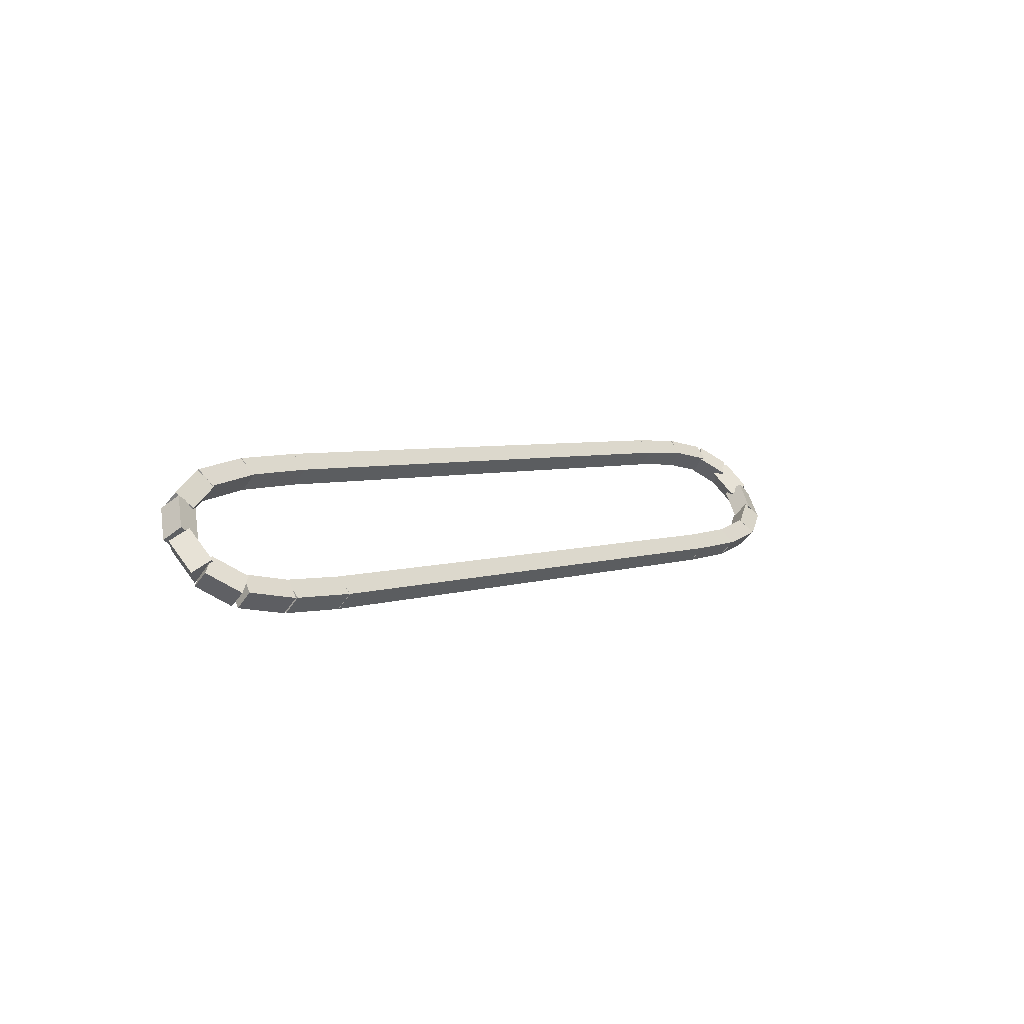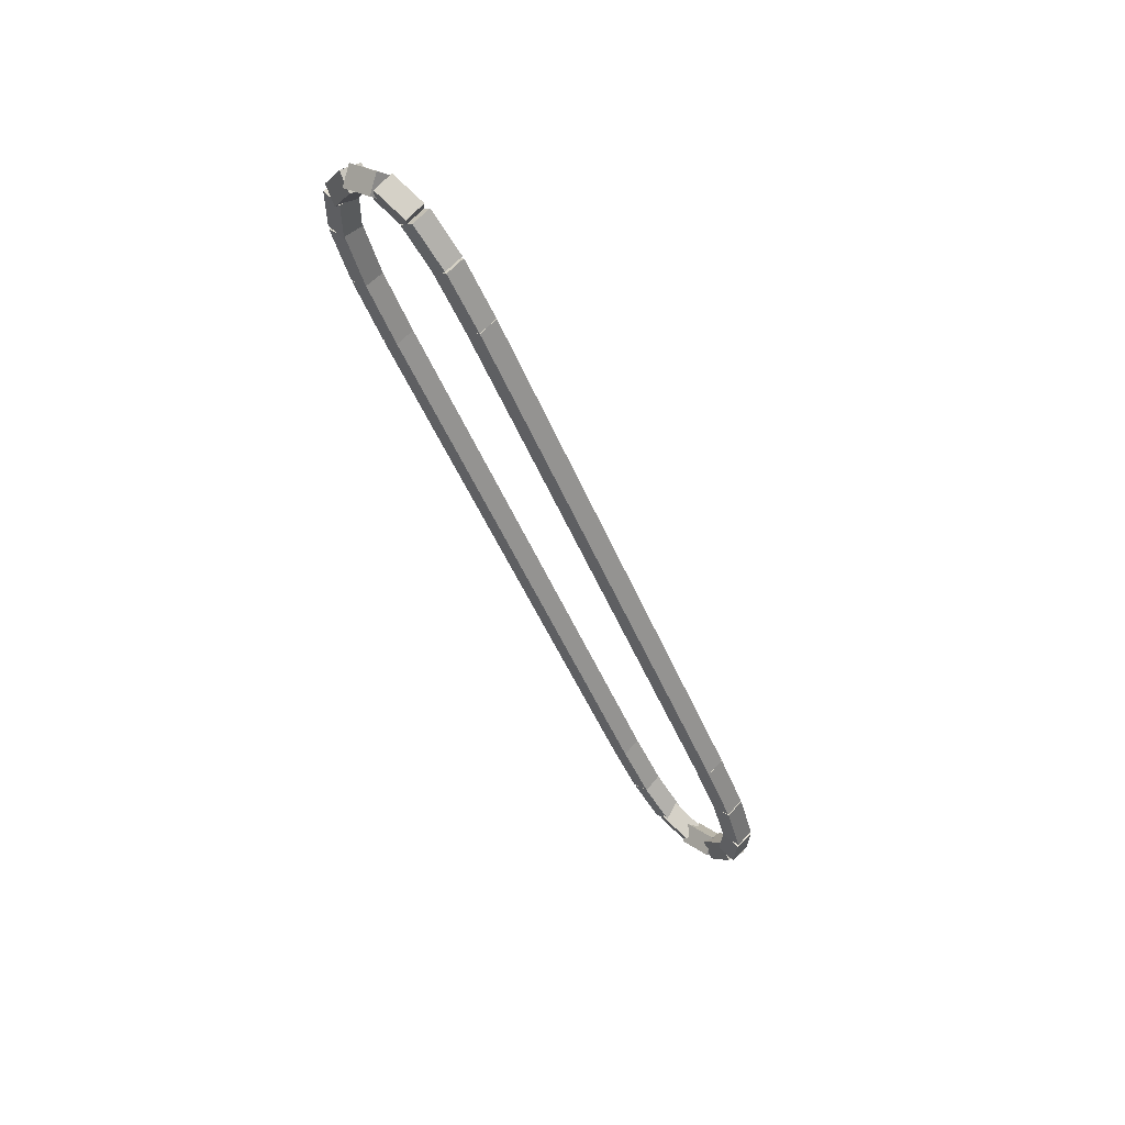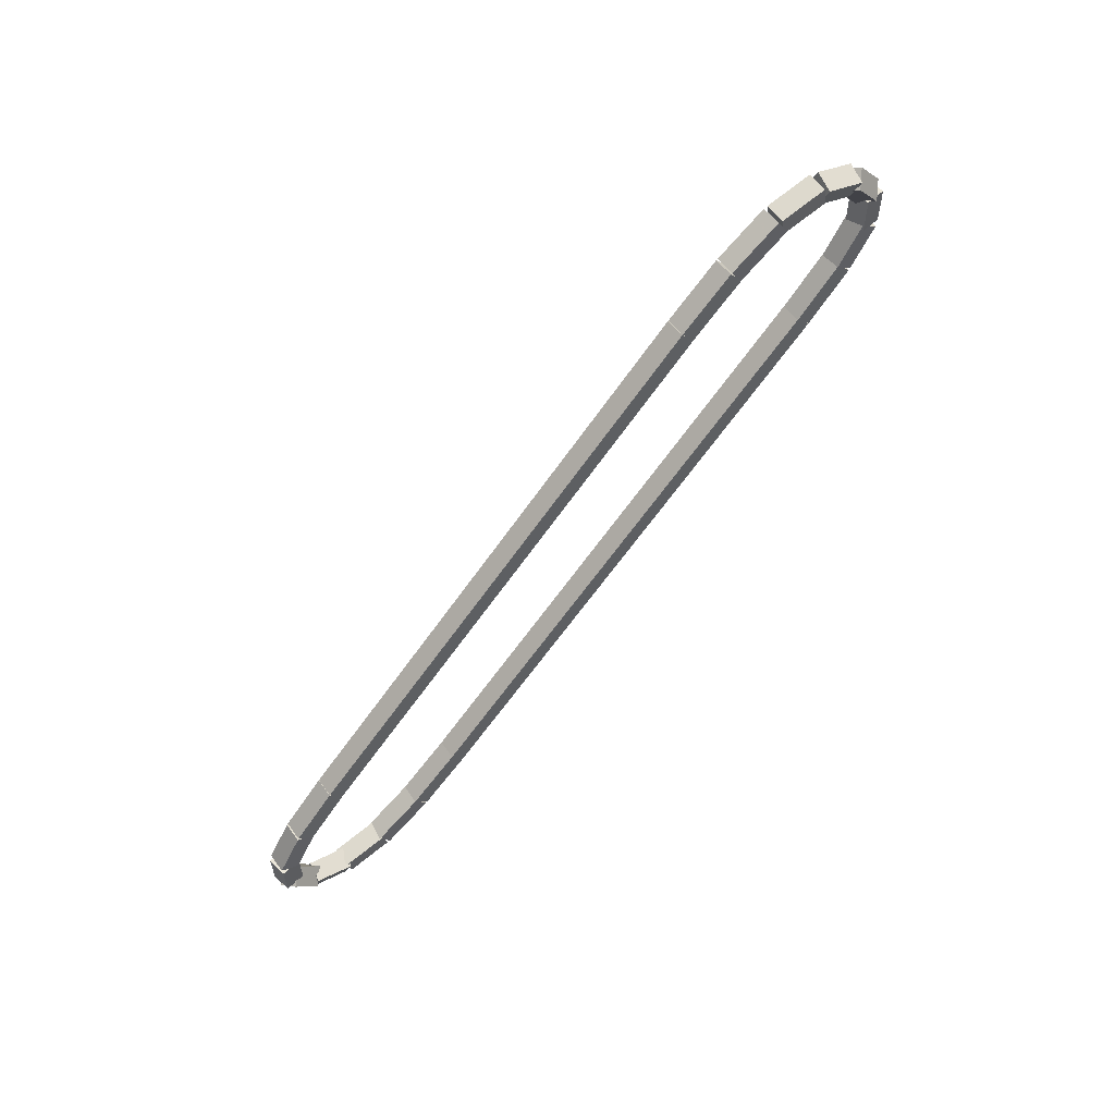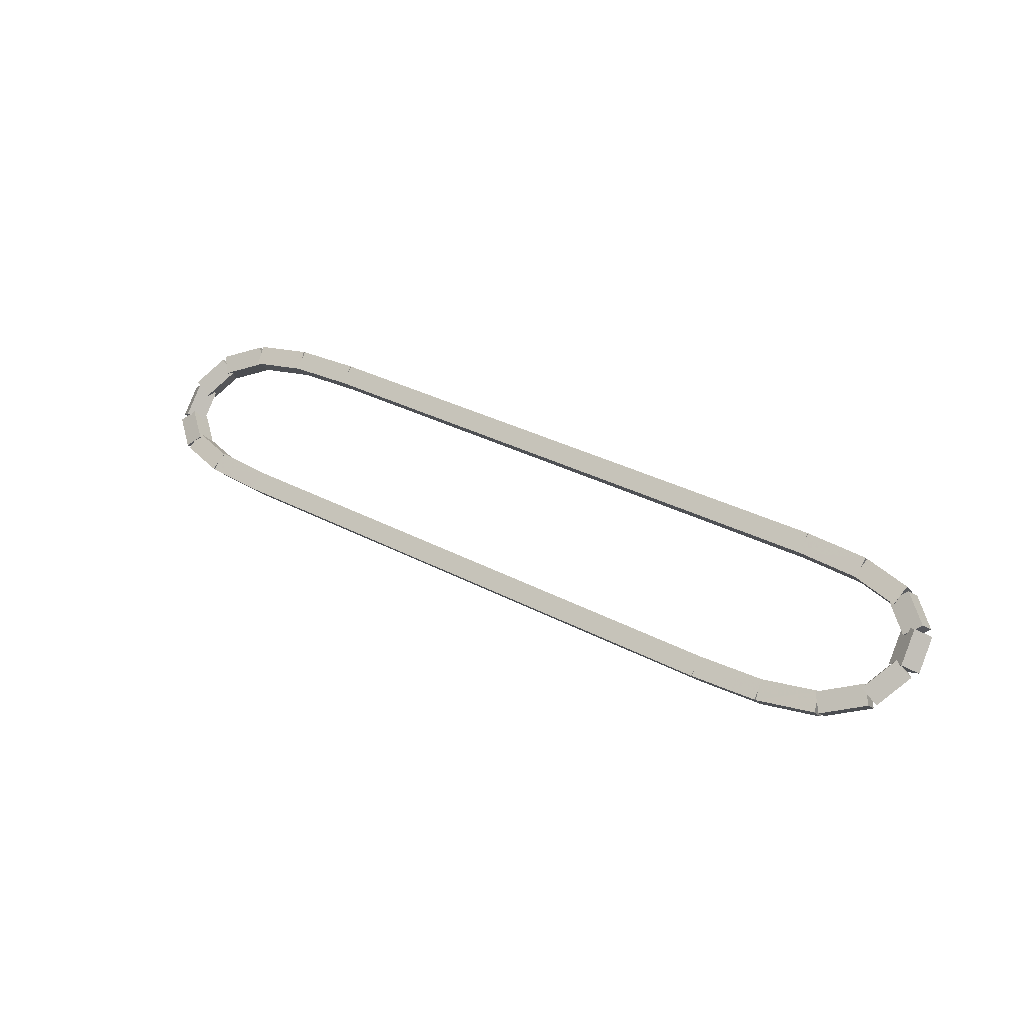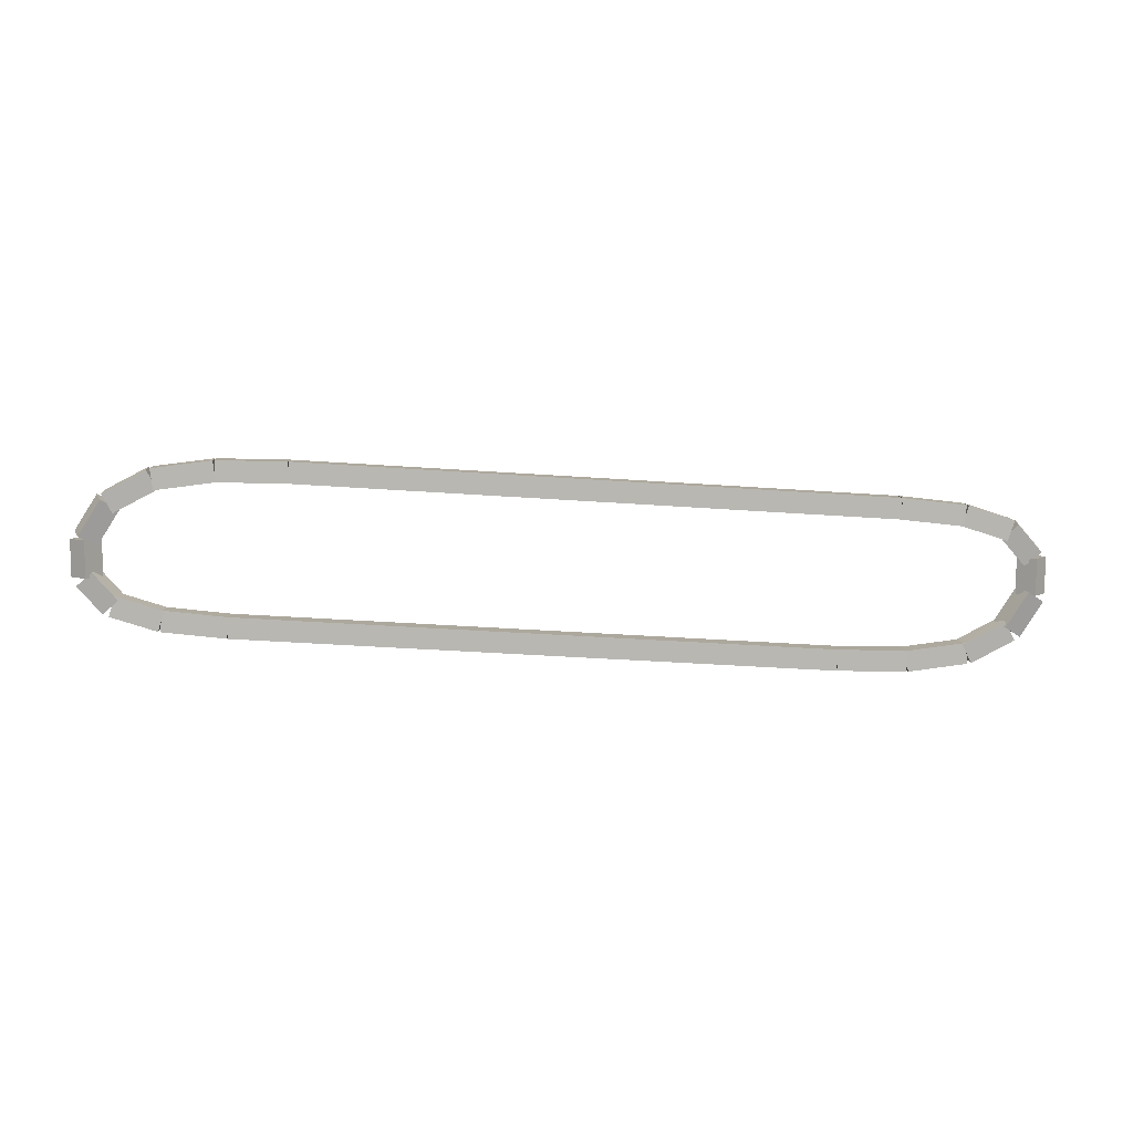
<metadata>
{"format":"obj","ext":"obj","renderer":"f3d","projection":"perspective","resolution":1024,"background":"white","views":[{"elev":4.0,"azim":-51.4,"up":"+Z"},{"elev":-48.2,"azim":-68.2,"up":"+Z"},{"elev":-64.6,"azim":54.9,"up":"+Z"},{"elev":32.2,"azim":36.6,"up":"+Z"},{"elev":-36.8,"azim":-5.3,"up":"+Y"}]}
</metadata>
<code>
g name
v 2.711 48.88 12.7
v 2.711 49.08 12.9
v 2.711 49.27 12.7
v 2.711 49.08 12.5
v 7.7 48.88 12.7
v 7.7 49.08 12.9
v 7.7 49.27 12.7
v 7.7 49.08 12.5
f 1 2 3 4
f 6 2 1 5
f 5 1 4 8
f 6 5 8 7
f 8 4 3 7
f 7 3 2 6
g name
v 1.787 48.85 12.67
v 1.776 49.05 12.87
v 1.776 49.25 12.67
v 1.787 49.05 12.47
v 2.717 48.88 12.7
v 2.705 49.07 12.9
v 2.705 49.27 12.7
v 2.717 49.08 12.5
f 9 10 11 12
f 14 10 9 13
f 13 9 12 16
f 14 13 16 15
f 16 12 11 15
f 15 11 10 14
g name
v 1.023 48.75 12.57
v 0.9703 48.94 12.77
v 0.9698 49.14 12.57
v 1.022 48.95 12.37
v 1.808 48.85 12.67
v 1.755 49.05 12.87
v 1.755 49.25 12.67
v 1.807 49.05 12.48
f 17 18 19 20
f 22 18 17 21
f 21 17 20 24
f 22 21 24 23
f 24 20 19 23
f 23 19 18 22
g name
v 0.5234 48.52 12.33
v 0.377 48.68 12.52
v 0.3655 48.89 12.33
v 0.5119 48.74 12.15
v 1.075 48.76 12.57
v 0.9288 48.92 12.76
v 0.9174 49.13 12.57
v 1.064 48.97 12.38
f 25 26 27 28
f 30 26 25 29
f 29 25 28 32
f 30 29 32 31
f 32 28 27 31
f 31 27 26 30
g name
v 0.3359 48.24 11.99
v 0.1018 48.26 12.14
v 0.01963 48.48 11.99
v 0.2537 48.46 11.83
v 0.6026 48.58 12.33
v 0.3685 48.61 12.49
v 0.2863 48.83 12.33
v 0.5204 48.81 12.18
f 33 34 35 36
f 38 34 33 37
f 37 33 36 40
f 38 37 40 39
f 40 36 35 39
f 39 35 34 38
g name
v 0.4102 48.03 11.64
v 0.2245 47.87 11.78
v 0.01202 48 11.64
v 0.1977 48.15 11.5
v 0.3769 48.38 11.99
v 0.1912 48.22 12.13
v -0.02131 48.34 11.99
v 0.1643 48.5 11.85
f 41 42 43 44
f 46 42 41 45
f 45 41 44 48
f 46 45 48 47
f 48 44 43 47
f 47 43 42 46
g name
v 0.6715 47.93 11.39
v 0.6373 47.71 11.57
v 0.4396 47.61 11.39
v 0.4738 47.83 11.22
v 0.327 48.18 11.64
v 0.2928 47.96 11.81
v 0.09519 47.85 11.64
v 0.1294 48.07 11.47
f 49 50 51 52
f 54 50 49 53
f 53 49 52 56
f 54 53 56 55
f 56 52 51 55
f 55 51 50 54
g name
v 1.22 47.85 11.28
v 1.219 47.65 11.48
v 1.15 47.46 11.28
v 1.151 47.66 11.08
v 0.5908 47.97 11.39
v 0.5897 47.76 11.59
v 0.5203 47.57 11.39
v 0.5214 47.78 11.2
f 57 58 59 60
f 62 58 57 61
f 61 57 60 64
f 62 61 64 63
f 64 60 59 63
f 63 59 58 62
g name
v 2.044 47.83 11.25
v 2.044 47.63 11.45
v 2.03 47.43 11.25
v 2.03 47.63 11.05
v 1.192 47.86 11.28
v 1.192 47.66 11.48
v 1.178 47.46 11.28
v 1.178 47.66 11.08
f 65 66 67 68
f 70 66 65 69
f 69 65 68 72
f 70 69 72 71
f 72 68 67 71
f 71 67 66 70
g name
v 9.989 47.83 11.25
v 9.989 47.62 11.45
v 9.989 47.42 11.25
v 9.989 47.62 11.05
v 2.037 47.83 11.25
v 2.037 47.63 11.45
v 2.037 47.43 11.25
v 2.037 47.63 11.05
f 73 74 75 76
f 78 74 73 77
f 77 73 76 80
f 78 77 80 79
f 80 76 75 79
f 79 75 74 78
g name
v 10.91 47.85 11.28
v 10.91 47.65 11.48
v 10.92 47.45 11.28
v 10.92 47.65 11.08
v 9.983 47.82 11.25
v 9.983 47.62 11.45
v 9.995 47.43 11.25
v 9.995 47.63 11.05
f 81 82 83 84
f 86 82 81 85
f 85 81 84 88
f 86 85 88 87
f 88 84 83 87
f 87 83 82 86
g name
v 11.68 47.95 11.38
v 11.68 47.75 11.58
v 11.73 47.56 11.38
v 11.73 47.76 11.18
v 10.89 47.85 11.28
v 10.89 47.65 11.47
v 10.95 47.45 11.28
v 10.94 47.65 11.08
f 89 90 91 92
f 94 90 89 93
f 93 89 92 96
f 94 93 96 95
f 96 92 91 95
f 95 91 90 94
g name
v 12.18 48.18 11.62
v 12.19 47.96 11.8
v 12.33 47.81 11.62
v 12.32 48.02 11.43
v 11.62 47.94 11.38
v 11.64 47.73 11.57
v 11.78 47.57 11.38
v 11.77 47.78 11.19
f 97 98 99 100
f 102 98 97 101
f 101 97 100 104
f 102 101 104 103
f 104 100 99 103
f 103 99 98 102
g name
v 12.36 48.46 11.96
v 12.45 48.24 12.12
v 12.68 48.22 11.96
v 12.6 48.44 11.81
v 12.1 48.12 11.62
v 12.18 47.89 11.77
v 12.41 47.87 11.62
v 12.33 48.09 11.46
f 105 106 107 108
f 110 106 105 109
f 109 105 108 112
f 110 109 112 111
f 112 108 107 111
f 111 107 106 110
g name
v 12.29 48.67 12.31
v 12.5 48.55 12.45
v 12.69 48.7 12.31
v 12.48 48.83 12.17
v 12.32 48.32 11.96
v 12.54 48.2 12.1
v 12.72 48.36 11.96
v 12.51 48.48 11.82
f 113 114 115 116
f 118 114 113 117
f 117 113 116 120
f 118 117 120 119
f 120 116 115 119
f 119 115 114 118
g name
v 12.03 48.77 12.56
v 12.23 48.87 12.73
v 12.26 49.09 12.56
v 12.06 48.99 12.38
v 12.37 48.52 12.31
v 12.57 48.63 12.48
v 12.6 48.85 12.31
v 12.41 48.74 12.14
f 121 122 123 124
f 126 122 121 125
f 125 121 124 128
f 126 125 128 127
f 128 124 123 127
f 127 123 122 126
g name
v 11.48 48.85 12.67
v 11.55 49.04 12.87
v 11.55 49.24 12.67
v 11.48 49.05 12.47
v 12.11 48.73 12.56
v 12.18 48.92 12.75
v 12.18 49.13 12.56
v 12.11 48.94 12.36
f 129 130 131 132
f 134 130 129 133
f 133 129 132 136
f 134 133 136 135
f 136 132 131 135
f 135 131 130 134
g name
v 10.66 48.87 12.7
v 10.67 49.07 12.9
v 10.67 49.27 12.7
v 10.66 49.07 12.5
v 11.51 48.84 12.67
v 11.52 49.04 12.87
v 11.52 49.24 12.67
v 11.51 49.04 12.47
f 137 138 139 140
f 142 138 137 141
f 141 137 140 144
f 142 141 144 143
f 144 140 139 143
f 143 139 138 142
g name
v 7.7 48.88 12.7
v 7.7 49.08 12.9
v 7.7 49.27 12.7
v 7.7 49.08 12.5
v 10.66 48.87 12.7
v 10.66 49.07 12.9
v 10.66 49.27 12.7
v 10.66 49.07 12.5
f 145 146 147 148
f 150 146 145 149
f 149 145 148 152
f 150 149 152 151
f 152 148 147 151
f 151 147 146 150

</code>
